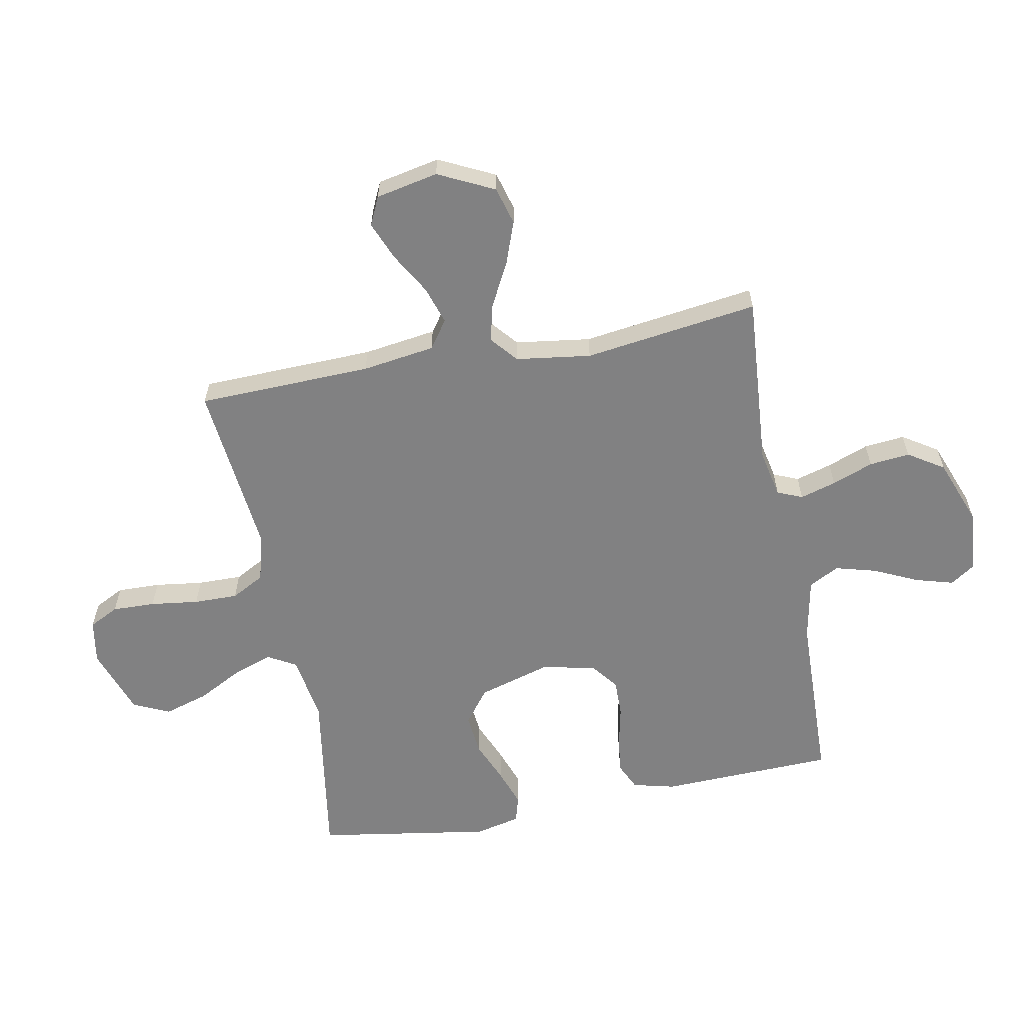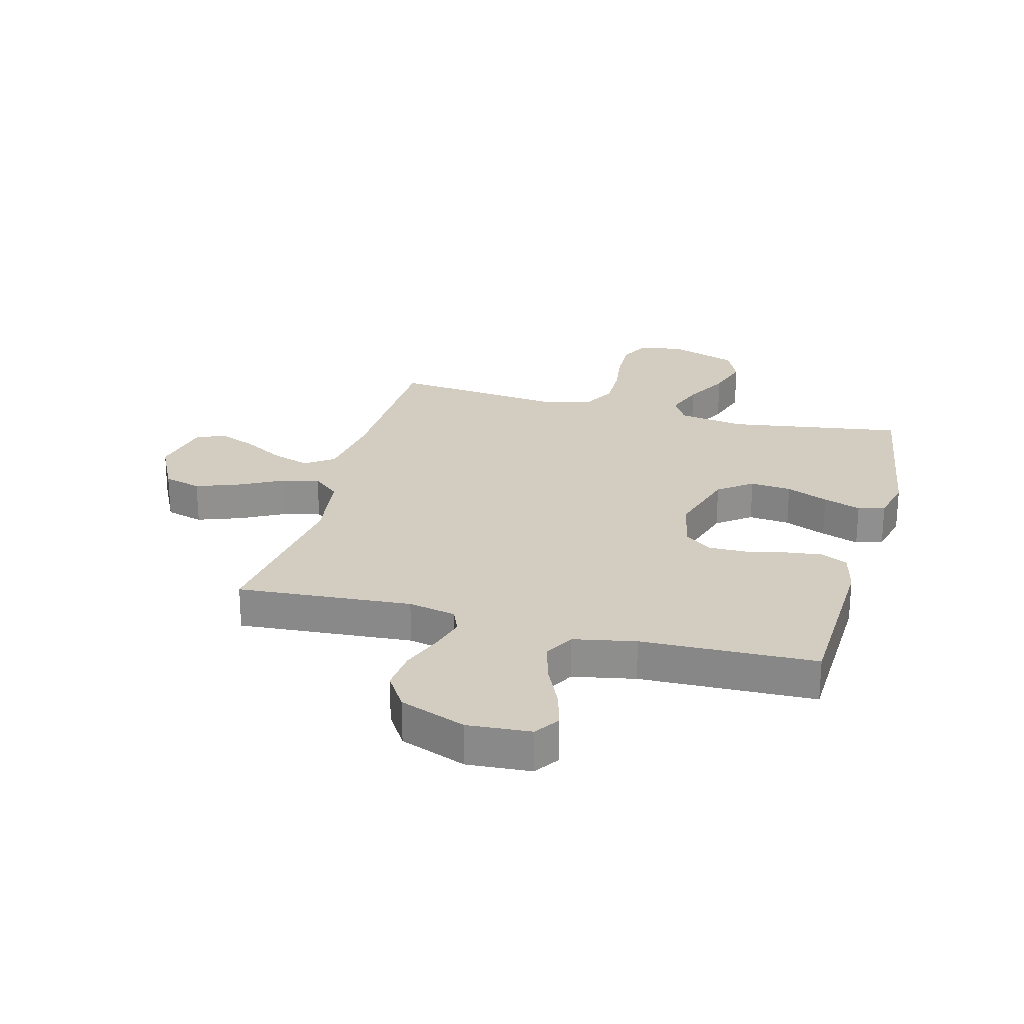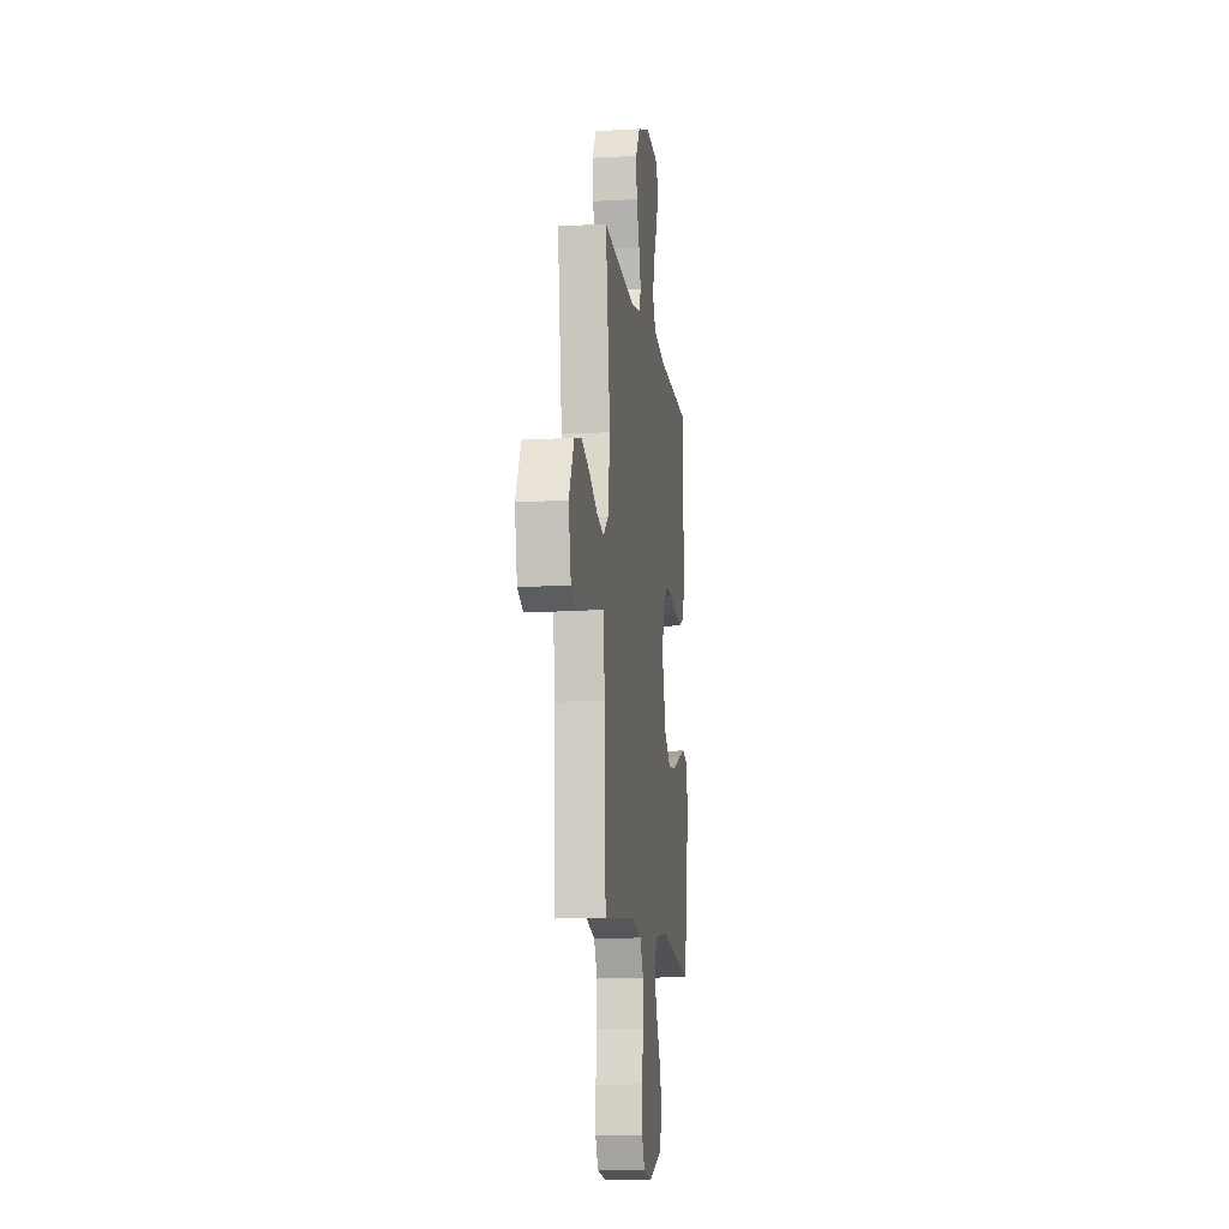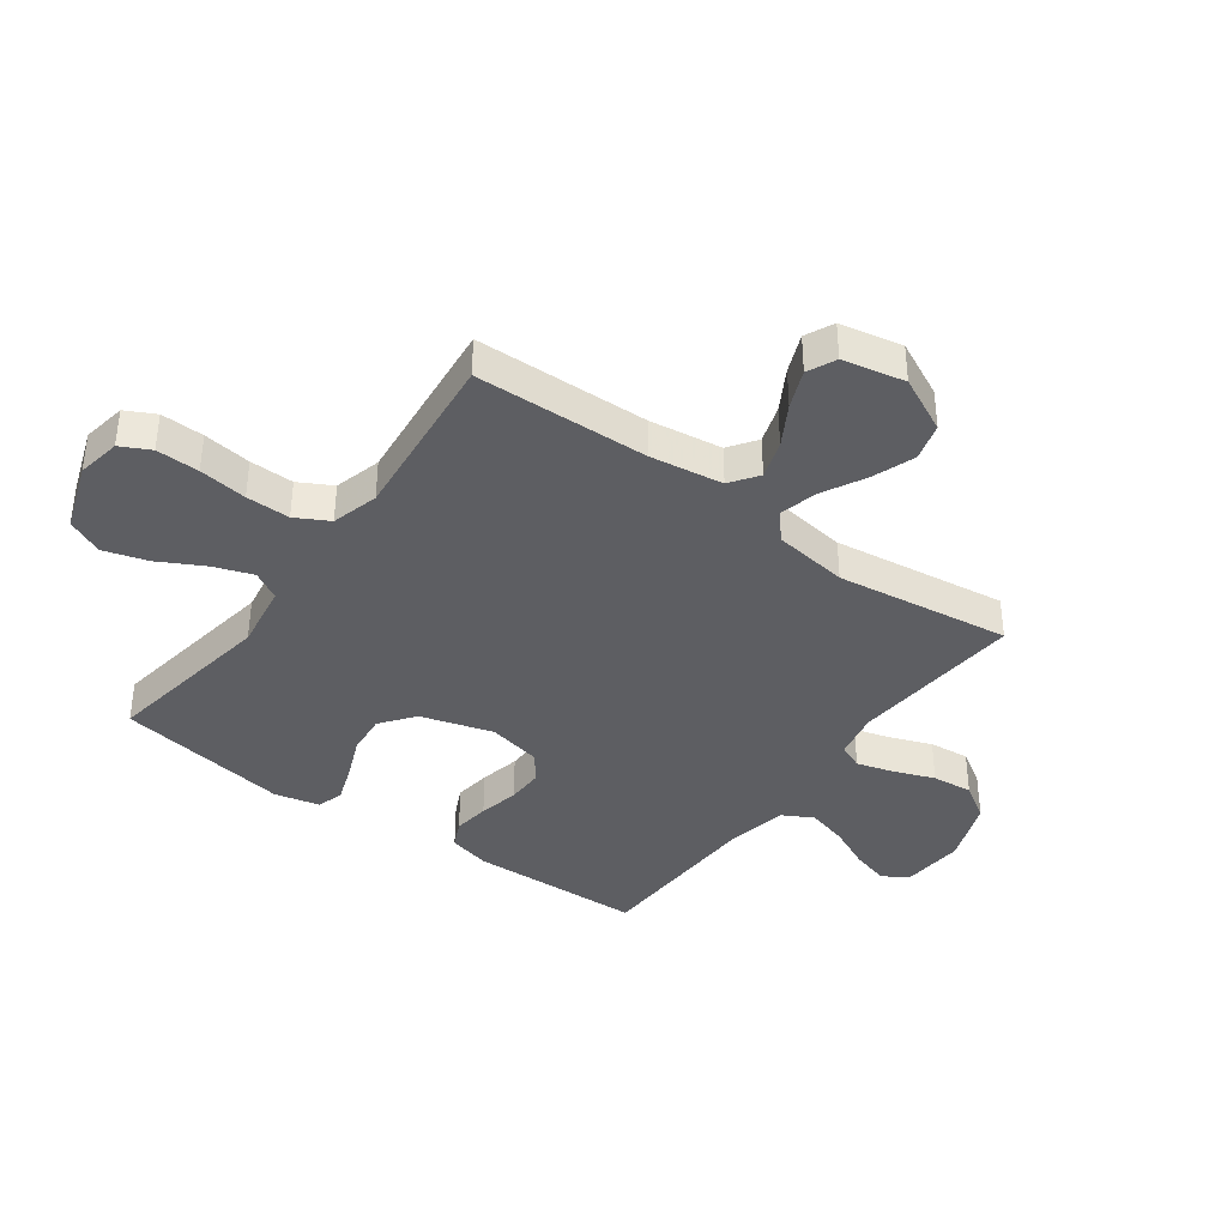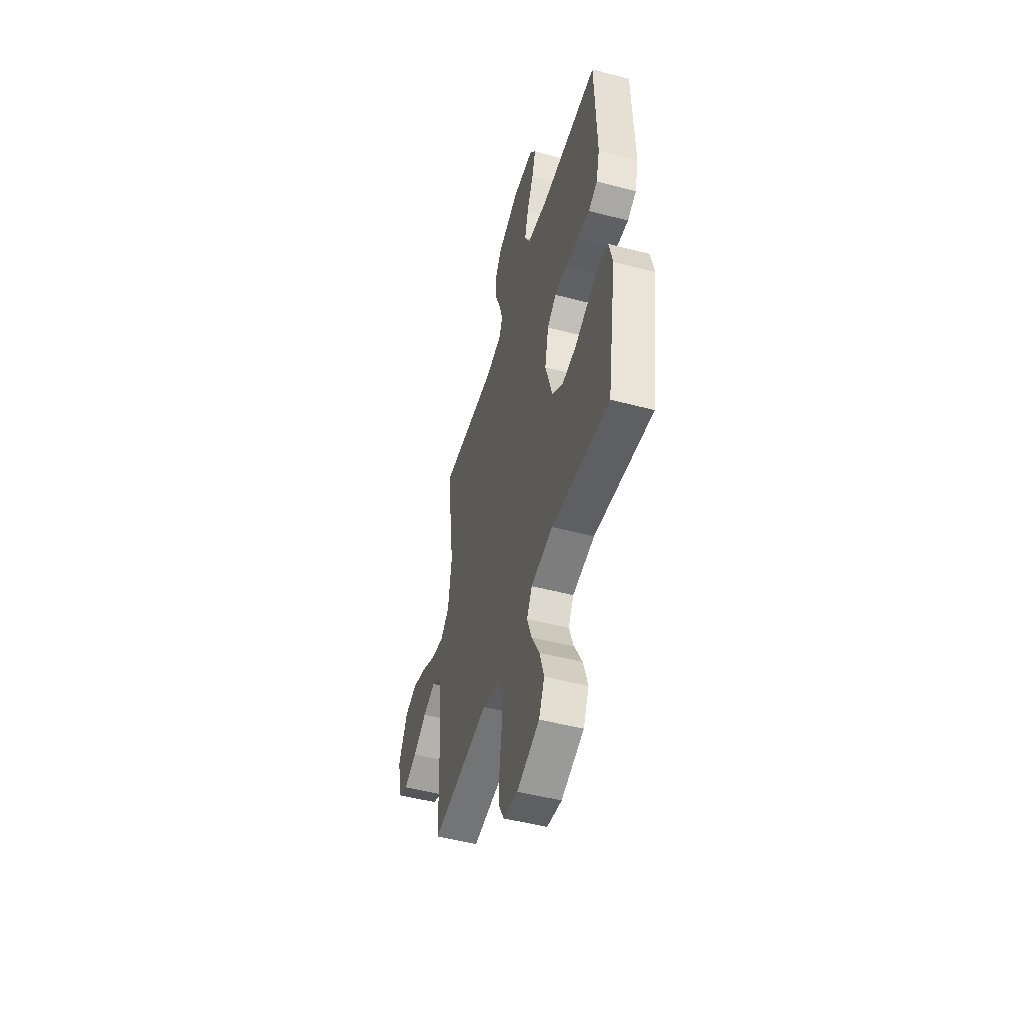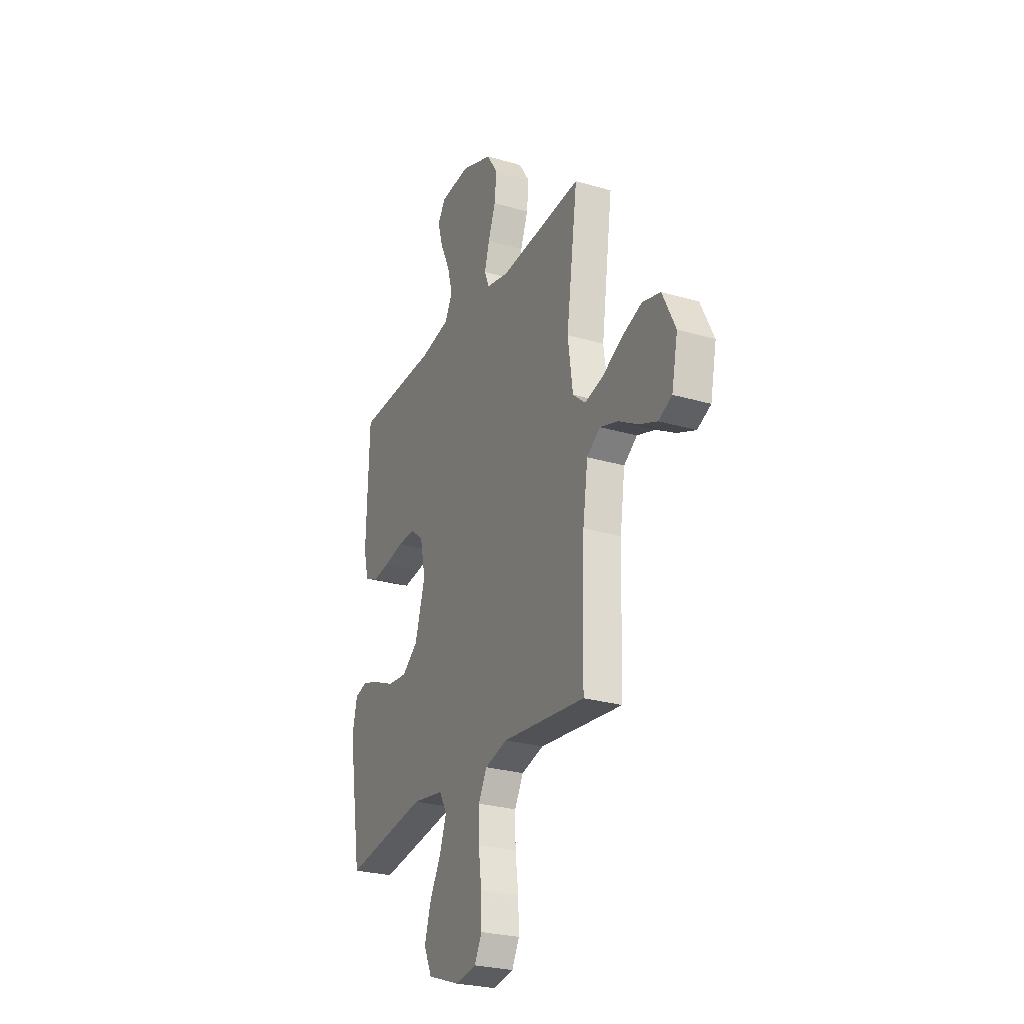
<metadata>
{"format":"obj","ext":"obj","renderer":"f3d","projection":"perspective","resolution":1024,"background":"white","views":[{"elev":-60.5,"azim":-79.2,"up":"+Y"},{"elev":24.7,"azim":15.0,"up":"+Y"},{"elev":-12.1,"azim":-82.3,"up":"+Z"},{"elev":-38.5,"azim":-126.1,"up":"+Y"},{"elev":-50.2,"azim":73.9,"up":"+Z"},{"elev":-26.4,"azim":-114.8,"up":"+Z"}]}
</metadata>
<code>
v 0.5 0.07 -0.5
v 0.2 0.07 -0.453
v 0.086 0.07 -0.471
v 0.058 0.07 -0.52
v 0.082 0.07 -0.588
v 0.123 0.07 -0.665
v 0.146 0.07 -0.741
v 0.117 0.07 -0.804
v 0 0.07 -0.845
v -0.076 0.07 -0.832
v -0.102 0.07 -0.781
v -0.1 0.07 -0.707
v -0.089 0.07 -0.624
v -0.088 0.07 -0.548
v -0.119 0.07 -0.491
v -0.2 0.07 -0.469
v -0.5 0.07 -0.5
v -0.509 0.07 -0.2
v -0.527 0.07 -0.075
v -0.575 0.07 -0.041
v -0.64 0.07 -0.062
v -0.711 0.07 -0.103
v -0.777 0.07 -0.13
v -0.826 0.07 -0.107
v -0.848 0.07 0
v -0.801 0.07 0.096
v -0.736 0.07 0.114
v -0.662 0.07 0.087
v -0.588 0.07 0.048
v -0.523 0.07 0.032
v -0.477 0.07 0.071
v -0.459 0.07 0.2
v -0.5 0.07 0.5
v -0.2 0.07 0.477
v -0.118 0.07 0.494
v -0.1 0.07 0.537
v -0.118 0.07 0.599
v -0.145 0.07 0.67
v -0.152 0.07 0.74
v -0.113 0.07 0.801
v 0 0.07 0.844
v 0.109 0.07 0.836
v 0.138 0.07 0.793
v 0.119 0.07 0.727
v 0.084 0.07 0.652
v 0.065 0.07 0.582
v 0.093 0.07 0.53
v 0.2 0.07 0.509
v 0.5 0.07 0.5
v 0.51 0.07 0.2
v 0.492 0.07 0.127
v 0.445 0.07 0.105
v 0.382 0.07 0.113
v 0.312 0.07 0.128
v 0.248 0.07 0.129
v 0.201 0.07 0.093
v 0.181 0.07 0
v 0.218 0.07 -0.125
v 0.276 0.07 -0.169
v 0.347 0.07 -0.162
v 0.419 0.07 -0.132
v 0.484 0.07 -0.109
v 0.53 0.07 -0.122
v 0.548 0.07 -0.2
v 0.5 0 -0.5
v 0.2 0 -0.453
v 0.086 0 -0.471
v 0.058 0 -0.52
v 0.082 0 -0.588
v 0.123 0 -0.665
v 0.146 0 -0.741
v 0.117 0 -0.804
v 0 0 -0.845
v -0.076 0 -0.832
v -0.102 0 -0.781
v -0.1 0 -0.707
v -0.089 0 -0.624
v -0.088 0 -0.548
v -0.119 0 -0.491
v -0.2 0 -0.469
v -0.5 0 -0.5
v -0.509 0 -0.2
v -0.527 0 -0.075
v -0.575 0 -0.041
v -0.64 0 -0.062
v -0.711 0 -0.103
v -0.777 0 -0.13
v -0.826 0 -0.107
v -0.848 0 0
v -0.801 0 0.096
v -0.736 0 0.114
v -0.662 0 0.087
v -0.588 0 0.048
v -0.523 0 0.032
v -0.477 0 0.071
v -0.459 0 0.2
v -0.5 0 0.5
v -0.2 0 0.477
v -0.118 0 0.494
v -0.1 0 0.537
v -0.118 0 0.599
v -0.145 0 0.67
v -0.152 0 0.74
v -0.113 0 0.801
v 0 0 0.844
v 0.109 0 0.836
v 0.138 0 0.793
v 0.119 0 0.727
v 0.084 0 0.652
v 0.065 0 0.582
v 0.093 0 0.53
v 0.2 0 0.509
v 0.5 0 0.5
v 0.51 0 0.2
v 0.492 0 0.127
v 0.445 0 0.105
v 0.382 0 0.113
v 0.312 0 0.128
v 0.248 0 0.129
v 0.201 0 0.093
v 0.181 0 0
v 0.218 0 -0.125
v 0.276 0 -0.169
v 0.347 0 -0.162
v 0.419 0 -0.132
v 0.484 0 -0.109
v 0.53 0 -0.122
v 0.548 0 -0.2
f 63 64 1 2
f 60 61 62 63
f 60 63 2 3
f 59 60 3
f 58 59 3
f 57 58 3 4
f 56 57 4
f 51 52 53 54
f 51 54 55
f 48 49 50 51
f 47 48 51 55
f 46 47 55 56
f 42 43 44 45
f 42 45 46
f 41 42 46
f 40 41 46
f 37 38 39 40
f 36 37 40 46
f 35 36 46 56
f 32 33 34
f 31 32 34 35
f 26 27 28 29
f 26 29 30
f 25 26 30
f 24 25 30
f 21 22 23 24
f 20 21 24 30
f 19 20 30 31
f 16 17 18
f 15 16 18 19
f 10 11 12 13
f 10 13 14
f 9 10 14
f 8 9 14
f 5 6 7 8
f 4 5 8 14
f 56 4 14 15
f 31 35 56
f 15 19 31 56
f 66 65 128 127
f 127 126 125 124
f 67 66 127 124
f 67 124 123
f 67 123 122
f 68 67 122 121
f 68 121 120
f 118 117 116 115
f 119 118 115
f 115 114 113 112
f 119 115 112 111
f 120 119 111 110
f 109 108 107 106
f 110 109 106
f 110 106 105
f 110 105 104
f 104 103 102 101
f 110 104 101 100
f 120 110 100 99
f 98 97 96
f 99 98 96 95
f 93 92 91 90
f 94 93 90
f 94 90 89
f 94 89 88
f 88 87 86 85
f 94 88 85 84
f 95 94 84 83
f 82 81 80
f 83 82 80 79
f 77 76 75 74
f 78 77 74
f 78 74 73
f 78 73 72
f 72 71 70 69
f 78 72 69 68
f 79 78 68 120
f 120 99 95
f 120 95 83 79
f 1 65 66 2
f 2 66 67 3
f 3 67 68 4
f 4 68 69 5
f 5 69 70 6
f 6 70 71 7
f 7 71 72 8
f 8 72 73 9
f 9 73 74 10
f 10 74 75 11
f 11 75 76 12
f 12 76 77 13
f 13 77 78 14
f 14 78 79 15
f 15 79 80 16
f 16 80 81 17
f 17 81 82 18
f 18 82 83 19
f 19 83 84 20
f 20 84 85 21
f 21 85 86 22
f 22 86 87 23
f 23 87 88 24
f 24 88 89 25
f 25 89 90 26
f 26 90 91 27
f 27 91 92 28
f 28 92 93 29
f 29 93 94 30
f 30 94 95 31
f 31 95 96 32
f 32 96 97 33
f 33 97 98 34
f 34 98 99 35
f 35 99 100 36
f 36 100 101 37
f 37 101 102 38
f 38 102 103 39
f 39 103 104 40
f 40 104 105 41
f 41 105 106 42
f 42 106 107 43
f 43 107 108 44
f 44 108 109 45
f 45 109 110 46
f 46 110 111 47
f 47 111 112 48
f 48 112 113 49
f 49 113 114 50
f 50 114 115 51
f 51 115 116 52
f 52 116 117 53
f 53 117 118 54
f 54 118 119 55
f 55 119 120 56
f 56 120 121 57
f 57 121 122 58
f 58 122 123 59
f 59 123 124 60
f 60 124 125 61
f 61 125 126 62
f 62 126 127 63
f 63 127 128 64
f 64 128 65 1

</code>
